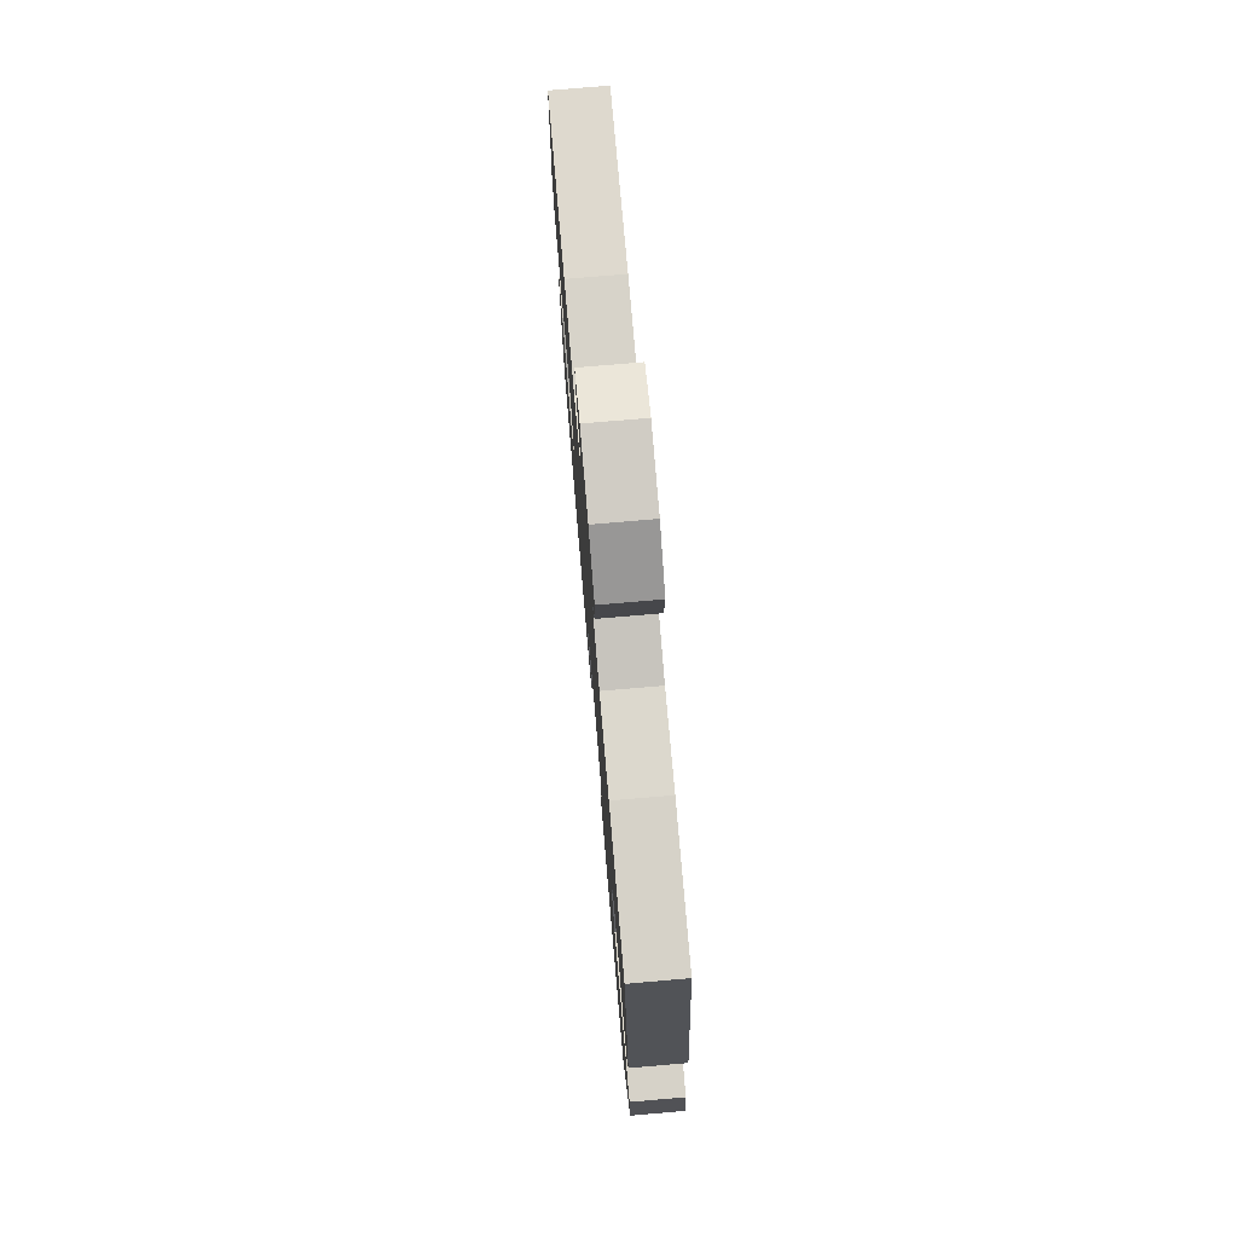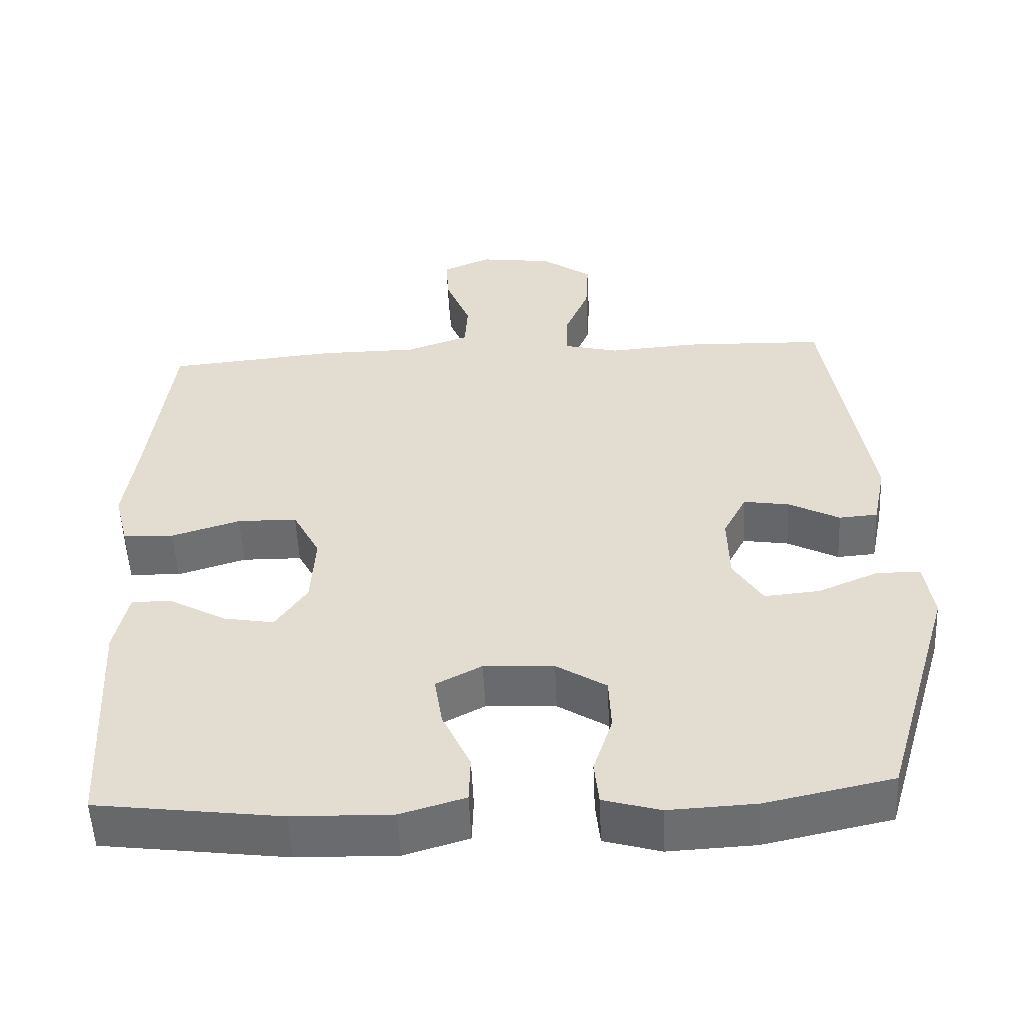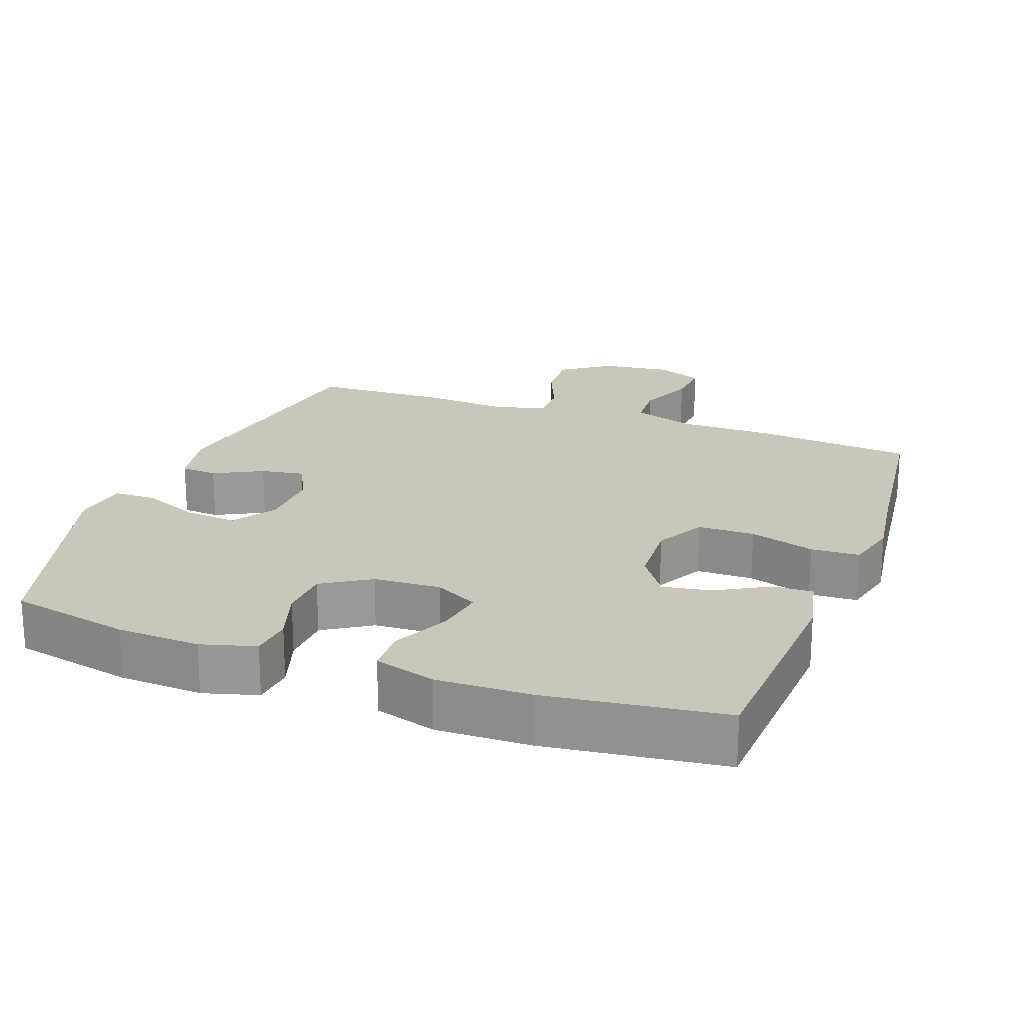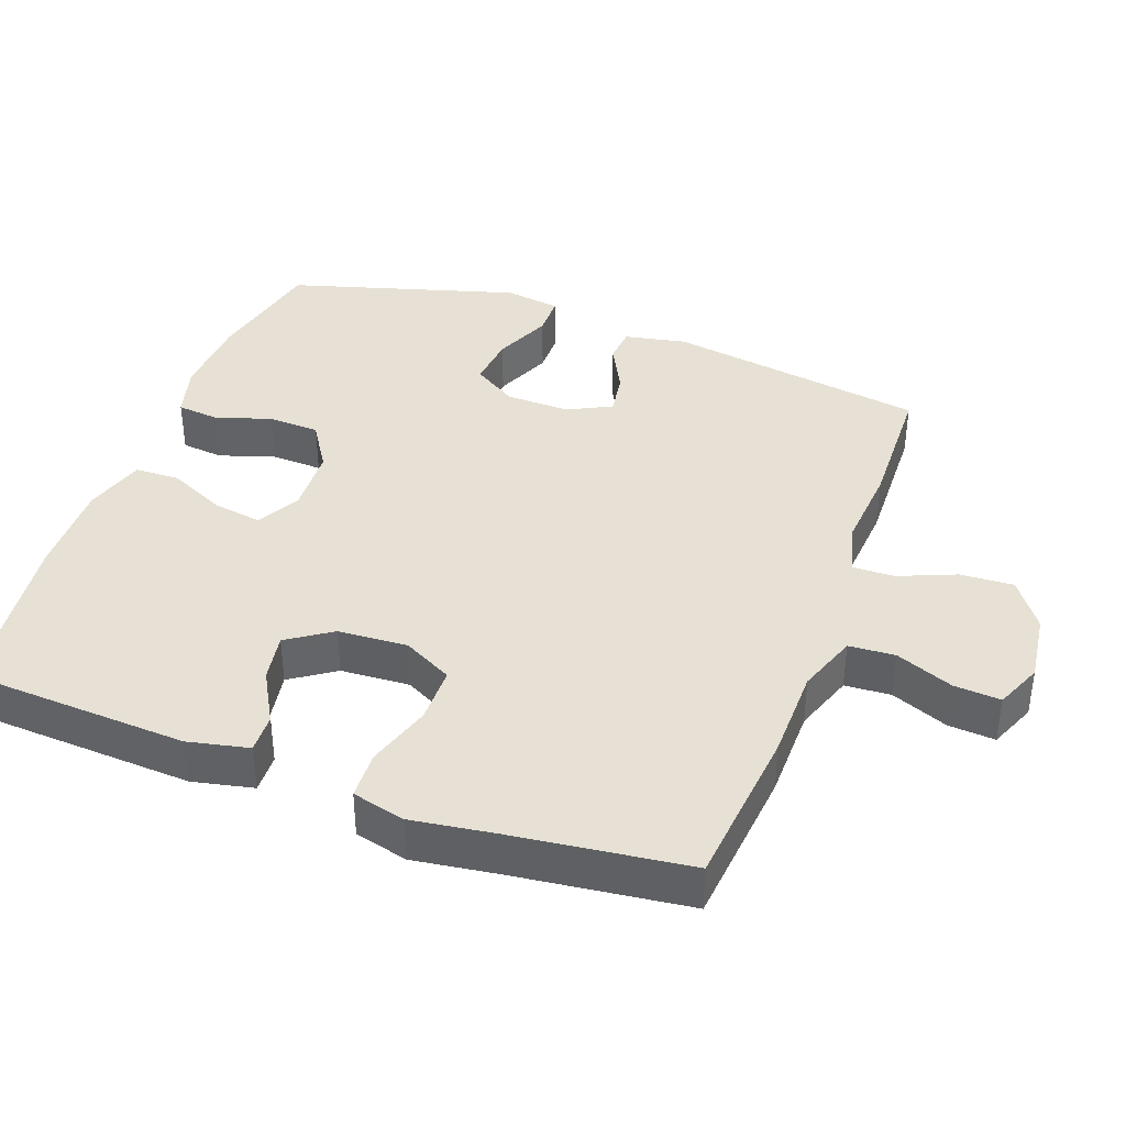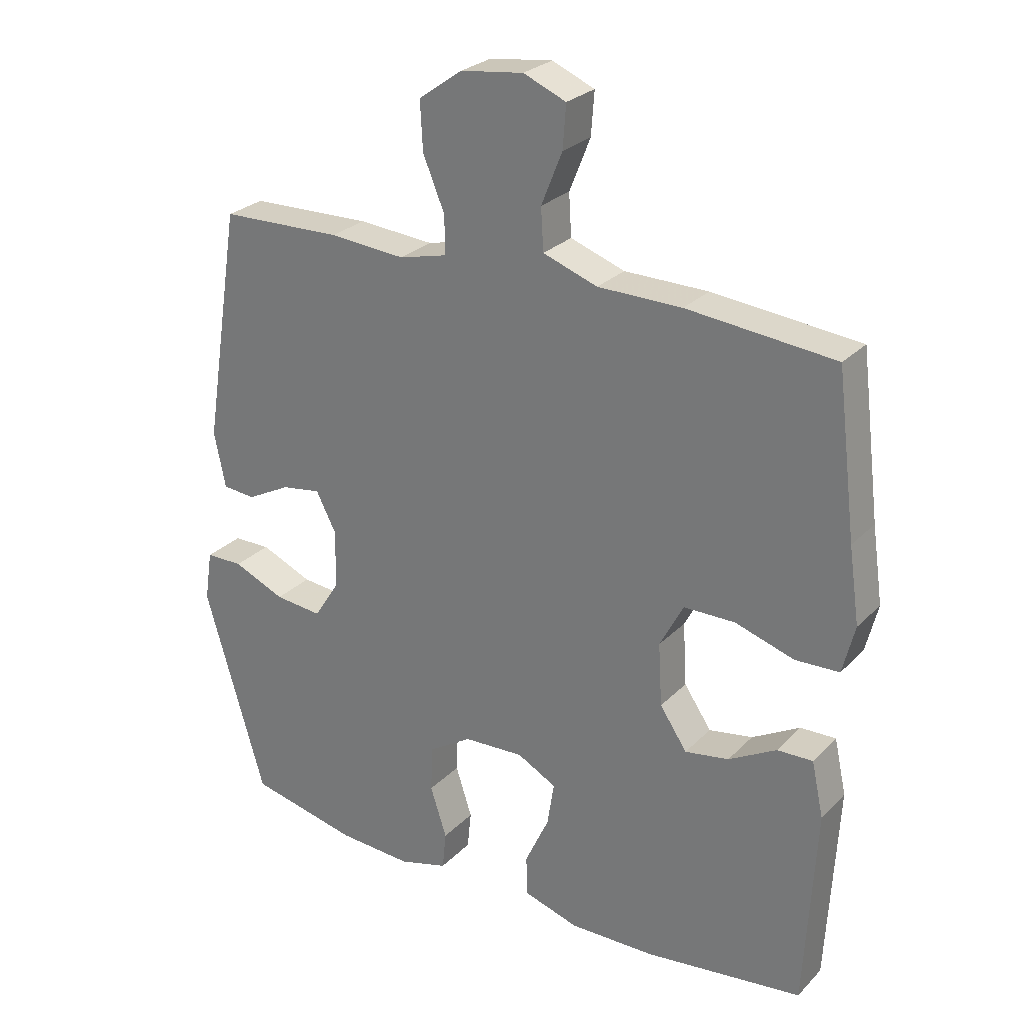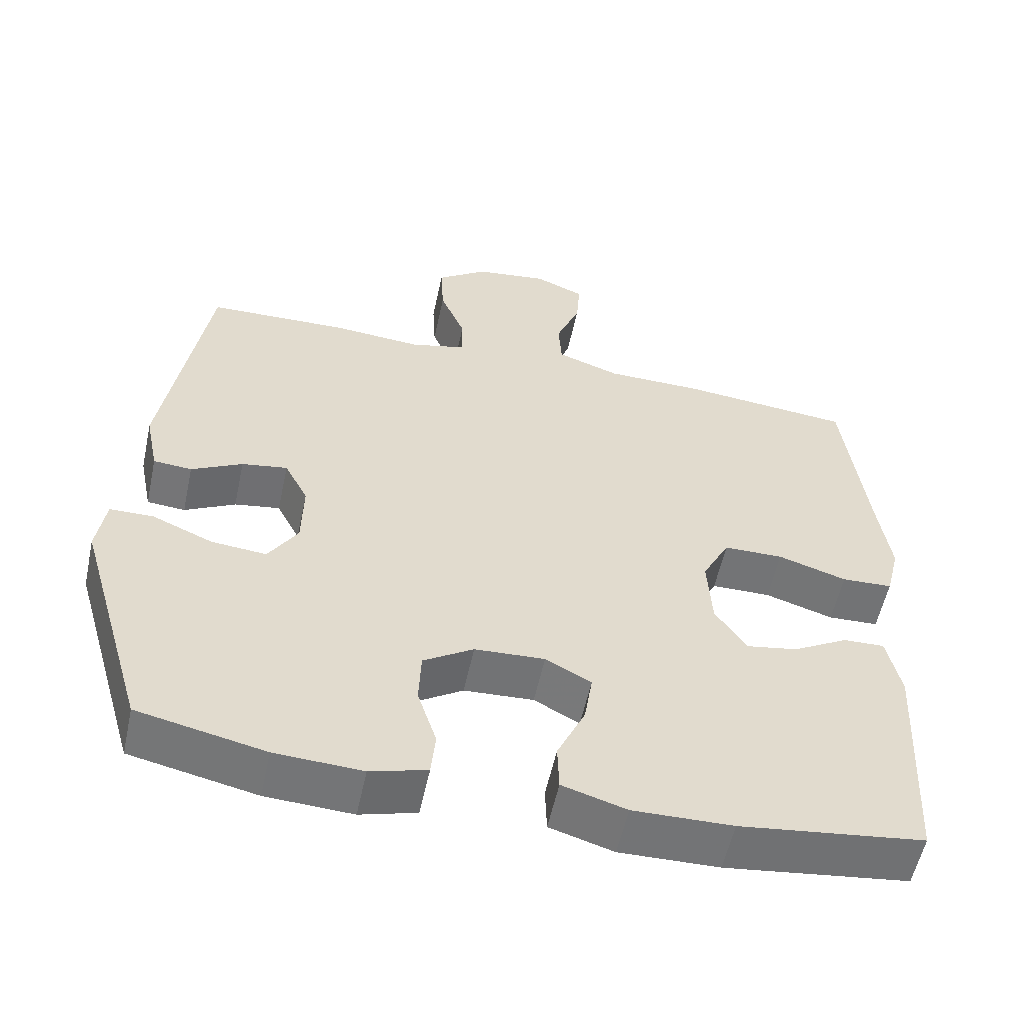
<metadata>
{"format":"obj","ext":"obj","renderer":"f3d","projection":"perspective","resolution":1024,"background":"white","views":[{"elev":76.7,"azim":85.1,"up":"+Z"},{"elev":-53.6,"azim":2.6,"up":"+Z"},{"elev":21.2,"azim":-159.7,"up":"+Y"},{"elev":39.0,"azim":-69.8,"up":"+Y"},{"elev":26.8,"azim":-146.3,"up":"+Z"},{"elev":-56.2,"azim":167.9,"up":"+Z"}]}
</metadata>
<code>
v 0.5 0.07 -0.5
v 0.328 0.07 -0.537
v 0.21 0.07 -0.543
v 0.133 0.07 -0.521
v 0.127 0.07 -0.461
v 0.153 0.07 -0.381
v 0.15 0.07 -0.308
v 0.082 0.07 -0.265
v -0.013 0.07 -0.26
v -0.075 0.07 -0.293
v -0.064 0.07 -0.363
v -0.026 0.07 -0.445
v -0.028 0.07 -0.509
v -0.115 0.07 -0.535
v -0.25 0.07 -0.532
v -0.5 0.07 -0.5
v -0.517 0.07 -0.184
v -0.498 0.07 -0.097
v -0.442 0.07 -0.099
v -0.367 0.07 -0.141
v -0.298 0.07 -0.153
v -0.255 0.07 -0.09
v -0.249 0.07 0.009
v -0.286 0.07 0.08
v -0.367 0.07 0.081
v -0.46 0.07 0.052
v -0.529 0.07 0.055
v -0.548 0.07 0.131
v -0.531 0.07 0.249
v -0.5 0.07 0.5
v -0.268 0.07 0.522
v -0.136 0.07 0.523
v -0.05 0.07 0.553
v -0.046 0.07 0.619
v -0.079 0.07 0.701
v -0.084 0.07 0.768
v -0.017 0.07 0.796
v 0.082 0.07 0.783
v 0.151 0.07 0.734
v 0.147 0.07 0.658
v 0.113 0.07 0.576
v 0.112 0.07 0.516
v 0.188 0.07 0.497
v 0.308 0.07 0.506
v 0.5 0.07 0.5
v 0.559 0.07 0.129
v 0.541 0.07 0.041
v 0.489 0.07 0.037
v 0.42 0.07 0.073
v 0.358 0.07 0.083
v 0.326 0.07 0.021
v 0.328 0.07 -0.071
v 0.368 0.07 -0.134
v 0.443 0.07 -0.127
v 0.525 0.07 -0.092
v 0.584 0.07 -0.093
v 0.596 0.07 -0.173
v 0.5 0 -0.5
v 0.328 0 -0.537
v 0.21 0 -0.543
v 0.133 0 -0.521
v 0.127 0 -0.461
v 0.153 0 -0.381
v 0.15 0 -0.308
v 0.082 0 -0.265
v -0.013 0 -0.26
v -0.075 0 -0.293
v -0.064 0 -0.363
v -0.026 0 -0.445
v -0.028 0 -0.509
v -0.115 0 -0.535
v -0.25 0 -0.532
v -0.5 0 -0.5
v -0.517 0 -0.184
v -0.498 0 -0.097
v -0.442 0 -0.099
v -0.367 0 -0.141
v -0.298 0 -0.153
v -0.255 0 -0.09
v -0.249 0 0.009
v -0.286 0 0.08
v -0.367 0 0.081
v -0.46 0 0.052
v -0.529 0 0.055
v -0.548 0 0.131
v -0.531 0 0.249
v -0.5 0 0.5
v -0.268 0 0.522
v -0.136 0 0.523
v -0.05 0 0.553
v -0.046 0 0.619
v -0.079 0 0.701
v -0.084 0 0.768
v -0.017 0 0.796
v 0.082 0 0.783
v 0.151 0 0.734
v 0.147 0 0.658
v 0.113 0 0.576
v 0.112 0 0.516
v 0.188 0 0.497
v 0.308 0 0.506
v 0.5 0 0.5
v 0.559 0 0.129
v 0.541 0 0.041
v 0.489 0 0.037
v 0.42 0 0.073
v 0.358 0 0.083
v 0.326 0 0.021
v 0.328 0 -0.071
v 0.368 0 -0.134
v 0.443 0 -0.127
v 0.525 0 -0.092
v 0.584 0 -0.093
v 0.596 0 -0.173
f 54 55 56 57
f 53 54 57 1
f 52 53 1 2
f 51 52 2 3
f 46 47 48 49
f 46 49 50
f 43 44 45 46
f 42 43 46 50
f 38 39 40 41
f 38 41 42
f 37 38 42
f 34 35 36 37
f 33 34 37 42
f 32 33 42 50
f 29 30 31 32
f 25 26 27 28
f 24 25 28 29
f 17 18 19 20
f 17 20 21
f 16 17 21
f 15 16 21 22
f 11 12 13 14
f 10 11 14 15
f 3 4 5 6
f 51 3 6 7
f 50 51 7 8
f 24 29 32 50
f 23 24 50 8
f 10 15 22 23
f 9 10 23
f 8 9 23
f 114 113 112 111
f 58 114 111 110
f 59 58 110 109
f 60 59 109 108
f 106 105 104 103
f 107 106 103
f 103 102 101 100
f 107 103 100 99
f 98 97 96 95
f 99 98 95
f 99 95 94
f 94 93 92 91
f 99 94 91 90
f 107 99 90 89
f 89 88 87 86
f 85 84 83 82
f 86 85 82 81
f 77 76 75 74
f 78 77 74
f 78 74 73
f 79 78 73 72
f 71 70 69 68
f 72 71 68 67
f 63 62 61 60
f 64 63 60 108
f 65 64 108 107
f 107 89 86 81
f 65 107 81 80
f 80 79 72 67
f 80 67 66
f 80 66 65
f 1 58 59 2
f 2 59 60 3
f 3 60 61 4
f 4 61 62 5
f 5 62 63 6
f 6 63 64 7
f 7 64 65 8
f 8 65 66 9
f 9 66 67 10
f 10 67 68 11
f 11 68 69 12
f 12 69 70 13
f 13 70 71 14
f 14 71 72 15
f 15 72 73 16
f 16 73 74 17
f 17 74 75 18
f 18 75 76 19
f 19 76 77 20
f 20 77 78 21
f 21 78 79 22
f 22 79 80 23
f 23 80 81 24
f 24 81 82 25
f 25 82 83 26
f 26 83 84 27
f 27 84 85 28
f 28 85 86 29
f 29 86 87 30
f 30 87 88 31
f 31 88 89 32
f 32 89 90 33
f 33 90 91 34
f 34 91 92 35
f 35 92 93 36
f 36 93 94 37
f 37 94 95 38
f 38 95 96 39
f 39 96 97 40
f 40 97 98 41
f 41 98 99 42
f 42 99 100 43
f 43 100 101 44
f 44 101 102 45
f 45 102 103 46
f 46 103 104 47
f 47 104 105 48
f 48 105 106 49
f 49 106 107 50
f 50 107 108 51
f 51 108 109 52
f 52 109 110 53
f 53 110 111 54
f 54 111 112 55
f 55 112 113 56
f 56 113 114 57
f 57 114 58 1

</code>
